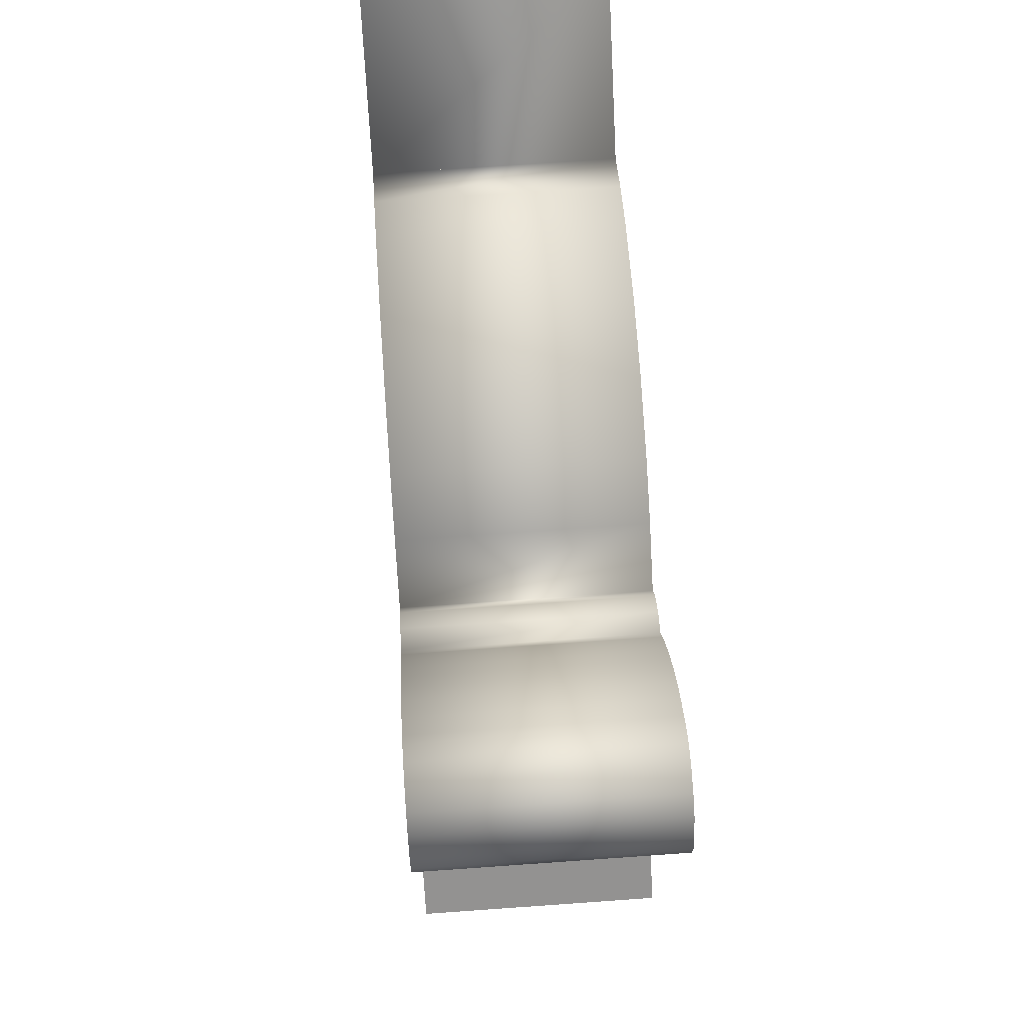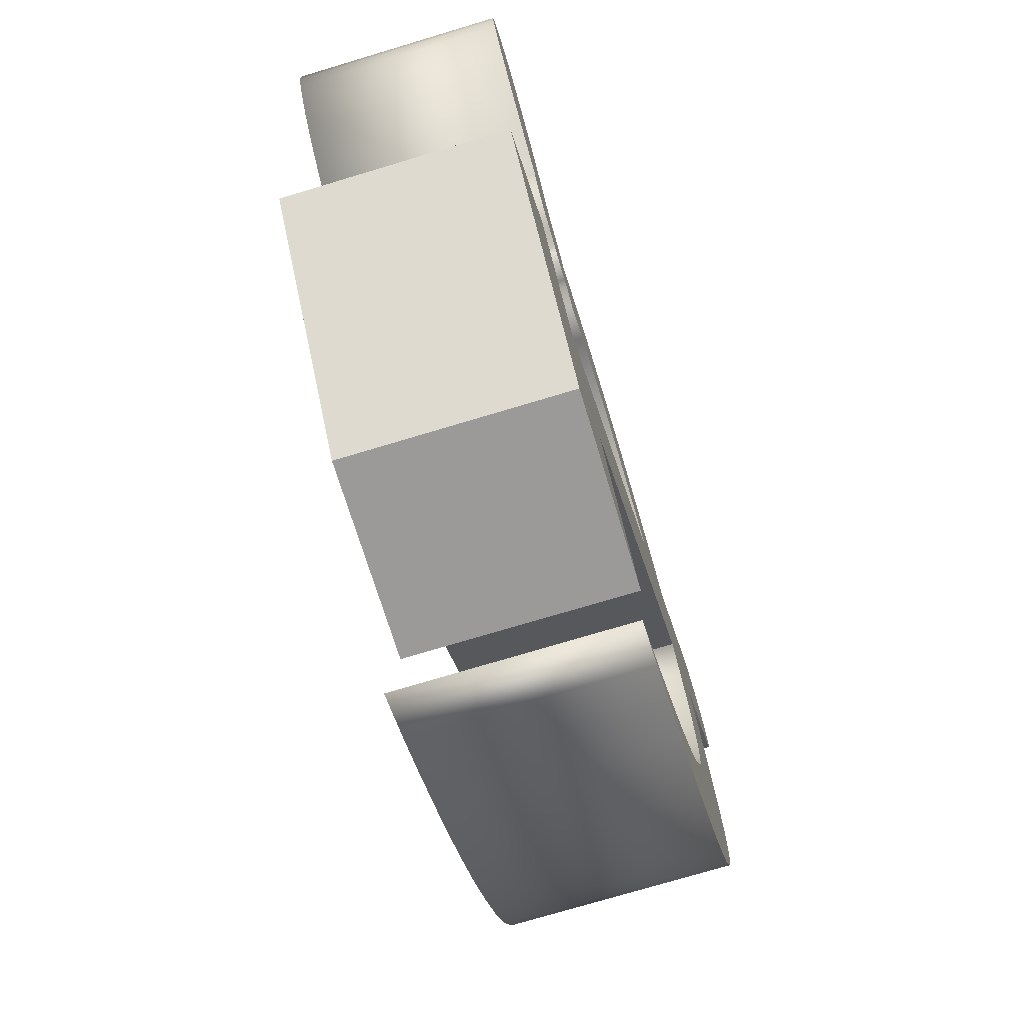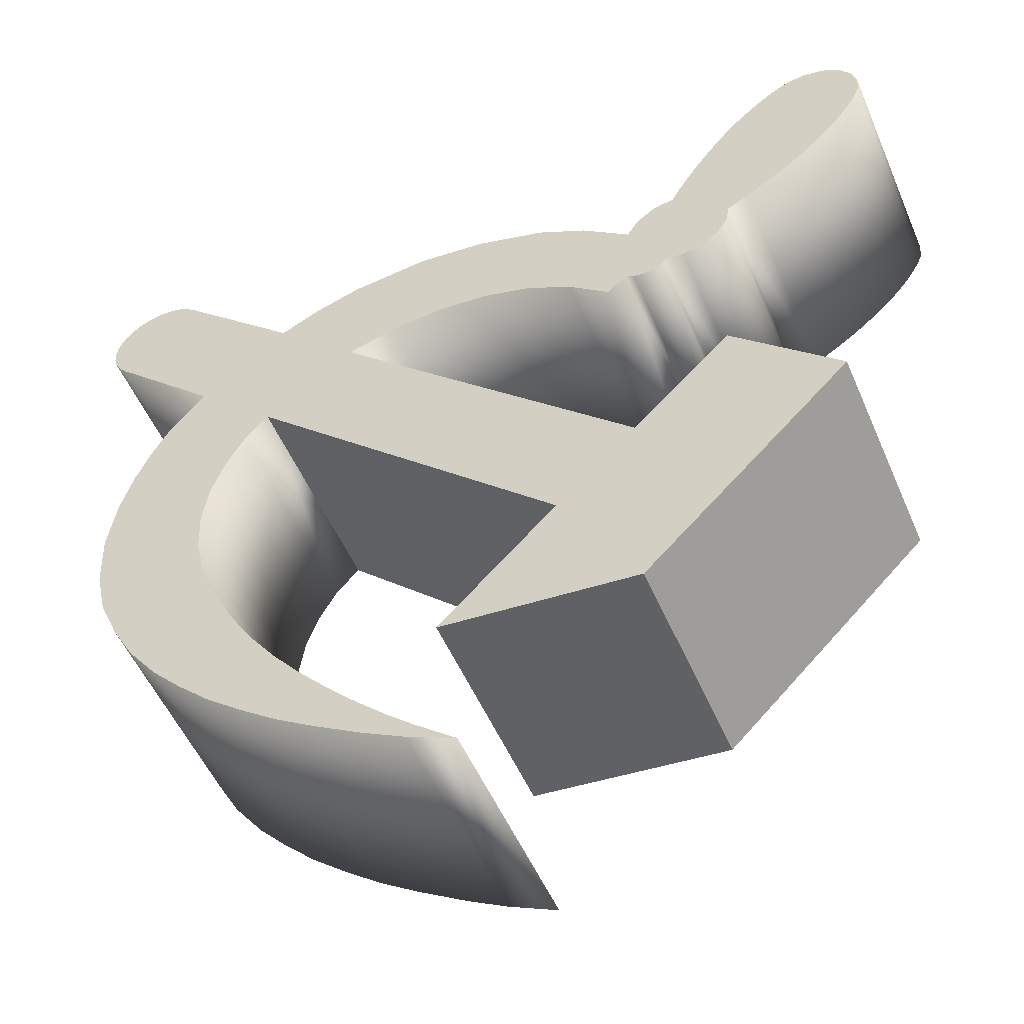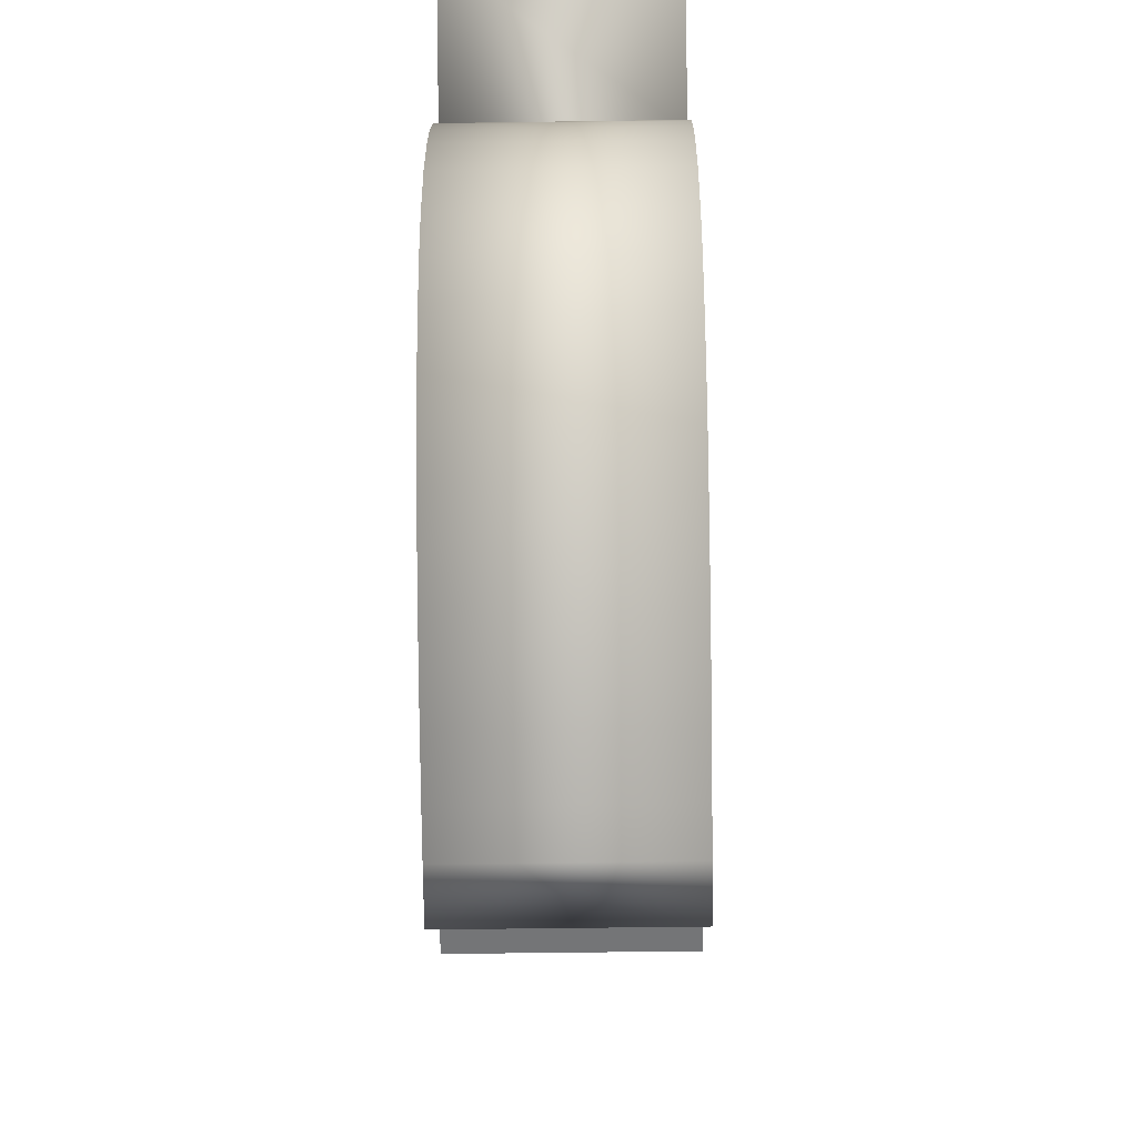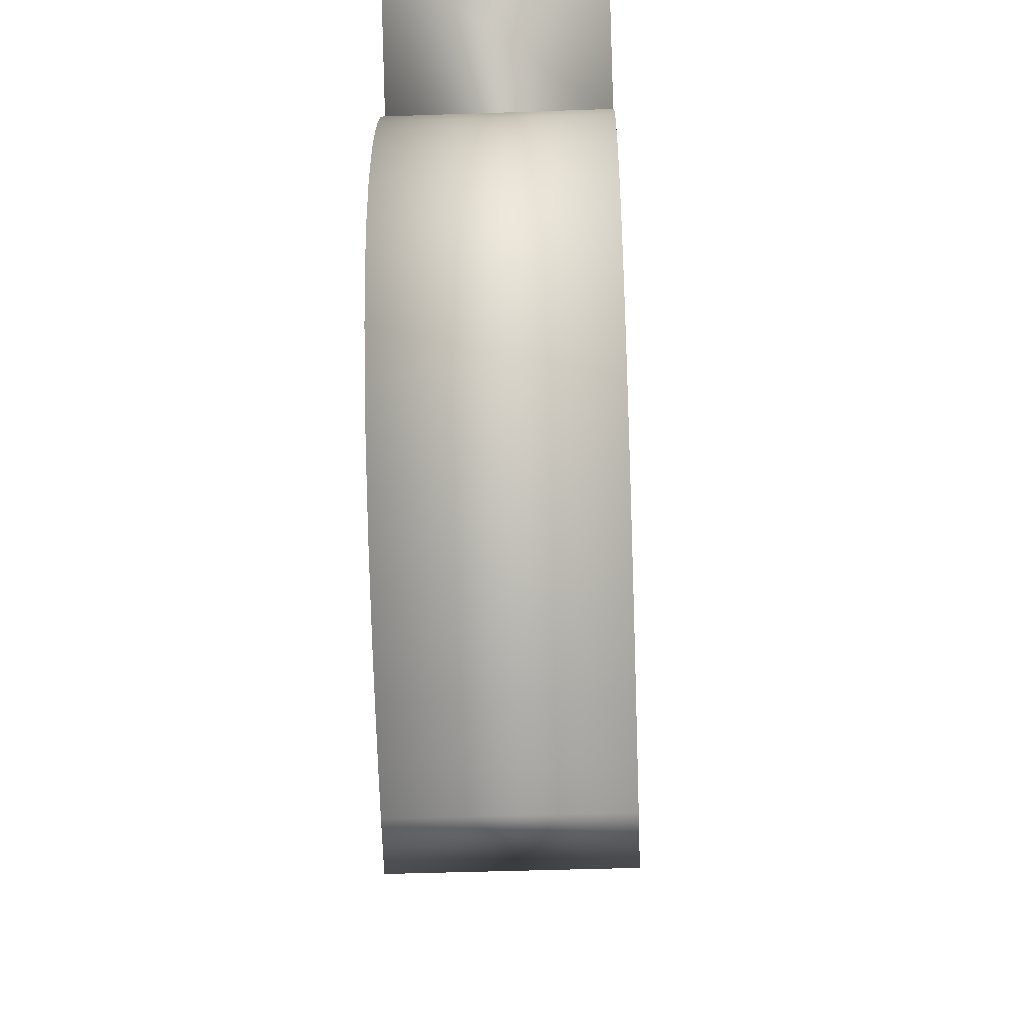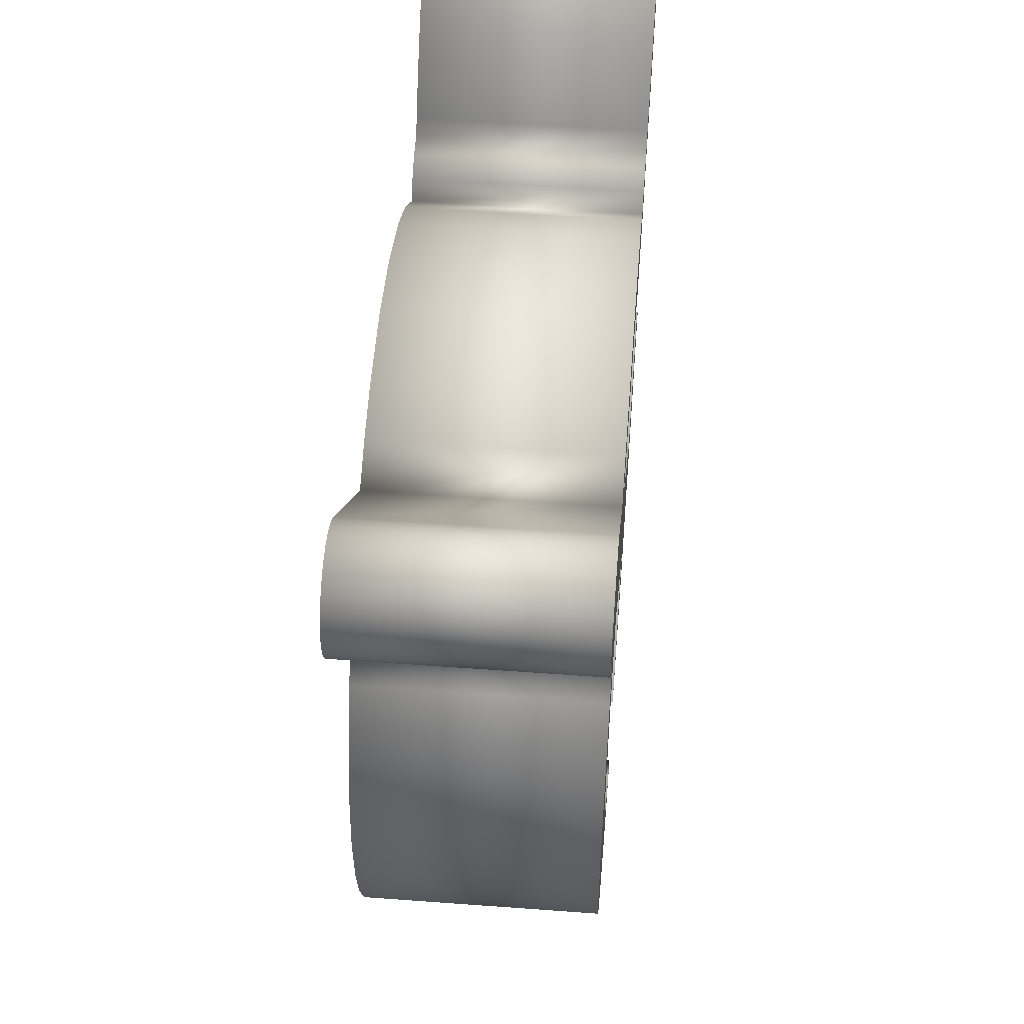
<metadata>
{"format":"obj","ext":"obj","renderer":"f3d","projection":"perspective","resolution":1024,"background":"white","views":[{"elev":69.0,"azim":-94.1,"up":"+Z"},{"elev":-74.6,"azim":-73.3,"up":"+Z"},{"elev":-52.7,"azim":-157.0,"up":"+Z"},{"elev":-50.9,"azim":90.9,"up":"+Z"},{"elev":-44.9,"azim":92.3,"up":"+Z"},{"elev":51.9,"azim":94.6,"up":"+Z"}]}
</metadata>
<code>
o Cube_Cube.001
v -1.419 0.3807 0.03709
v -1.419 1.55 0.03709
v 2.27 1.55 2.204
v 2.27 0.3807 2.204
v 1.636 0.3807 1.232
v 1.636 1.55 1.232
v 1.197 0.3807 0.7884
v 1.197 1.55 0.7884
v 2.297 1.55 2.154
v -0.4858 0.3807 -0.8842
v 2.297 0.3807 2.154
v 2.313 1.55 2.099
v 0.7159 0.3807 1.141
v 0.7159 1.55 1.141
v 0.4474 0.3807 1.218
v 0.4474 1.55 1.218
v 0.1811 0.3807 1.248
v 0.1811 1.55 1.248
v -0.09149 0.3807 1.221
v -0.09149 1.55 1.221
v -0.3536 0.3807 1.141
v -0.3536 1.55 1.141
v -0.5952 0.3807 1.003
v -0.5952 1.55 1.003
v -0.8133 0.3807 0.8163
v -0.8133 1.55 0.8163
v 1.166 0.3807 1.603
v 1.166 1.55 1.603
v 0.9558 0.3807 1.708
v 0.9558 1.55 1.708
v 0.7058 0.3807 1.789
v 0.7058 1.55 1.789
v 0.2977 0.3807 1.834
v 0.2977 1.55 1.834
v -0.0591 0.3807 1.793
v -0.0591 1.55 1.793
v -0.4268 0.3807 1.678
v -0.4268 1.55 1.678
v -0.6898 0.3807 1.528
v -0.6898 1.55 1.528
v -1.115 0.3807 0.9037
v -0.9425 1.55 1.319
v 0.1236 1.55 -1.507
v 0.1236 0.3807 -1.507
v 2.313 0.3807 2.099
v 2.319 1.55 2.042
v 2.319 0.3807 2.042
v 2.313 1.55 1.985
v 2.313 0.3807 1.985
v 2.297 1.55 1.93
v 2.297 0.3807 1.93
v 2.27 1.55 1.88
v 2.27 0.3807 1.88
v -1.471 1.55 -1.039
v 2.233 1.55 1.835
v -1.983 1.55 -0.5258
v 2.233 0.3807 1.835
v -1.983 0.3807 -0.5258
v -0.9066 1.55 -0.4765
v -0.9066 0.3807 -0.4765
v -1.471 0.3807 -1.039
v -0.4858 1.55 -0.8842
v -0.9017 0.3807 -1.607
v -0.9017 1.55 -1.607
v 2.233 0.3807 2.248
v 2.233 1.55 2.248
v 2.189 0.3807 2.285
v 2.189 1.55 2.285
v 2.139 0.3807 2.312
v 2.139 1.55 2.312
v 2.084 0.3807 2.328
v 2.084 1.55 2.328
v 2.027 0.3807 2.334
v 2.027 1.55 2.334
v 1.97 0.3807 2.328
v 1.97 1.55 2.328
v 1.915 0.3807 2.312
v 1.915 1.55 2.312
v 1.865 0.3807 2.285
v 1.865 1.55 2.285
v 1.82 0.3807 2.248
v 1.82 1.55 2.248
v 2.065 0.3807 0.4121
v 2.065 1.55 0.4121
v 2.108 0.3807 0.1176
v 2.108 1.55 0.1176
v 1.485 0.3807 -1.315
v 1.485 1.55 -1.315
v 1.647 0.3807 -1.138
v 1.647 1.55 -1.138
v 1.808 0.3807 -0.9196
v 1.808 1.55 -0.9196
v 1.929 0.3807 -0.6983
v 1.929 1.55 -0.6983
v 2.034 0.3807 -0.454
v 2.034 1.55 -0.454
v 2.092 0.3807 -0.1975
v 2.092 1.55 -0.1975
v 0.258 0.3807 -2.194
v 0.7286 1.55 -1.921
v 0.7286 0.3807 -1.921
v 0.9352 0.3807 -1.785
v 0.9352 1.55 -1.785
v 1.128 0.3807 -1.637
v 1.128 1.55 -1.637
v 1.317 0.3807 -1.481
v 1.317 1.55 -1.481
v 1.816 0.3807 1.017
v 1.816 1.55 1.017
v 1.324 1.55 0.643
v 1.324 0.3807 0.643
v 1.422 1.55 0.4637
v 1.422 0.3807 0.4637
v 1.491 1.55 0.2585
v 1.491 0.3807 0.2585
v 1.523 1.55 0.03537
v 1.523 0.3807 0.03537
v 1.511 1.55 -0.1972
v 1.511 0.3807 -0.1972
v 1.458 1.55 -0.4303
v 1.458 0.3807 -0.4303
v 1.368 1.55 -0.6549
v 1.368 0.3807 -0.6549
v 1.259 1.55 -0.8809
v 1.259 0.3807 -0.8809
v 1.129 1.55 -1.103
v 1.129 0.3807 -1.103
v 0.9774 1.55 -1.319
v 0.9774 0.3807 -1.319
v 0.8196 1.55 -1.516
v 0.8196 0.3807 -1.516
v 0.6734 1.55 -1.681
v 0.6734 0.3807 -1.681
v 0.5179 1.55 -1.847
v 0.5179 0.3807 -1.847
v 0.3555 1.55 -2.006
v 0.3555 0.3807 -2.006
v 1.999 0.3807 0.6379
v 1.999 1.55 0.6379
v 1.914 0.3807 0.8378
v 1.914 1.55 0.8378
v 0.4655 1.55 -2.081
v 0.4655 0.3807 -2.081
v 0.258 1.55 -2.194
v 0.2135 1.55 -2.134
v 0.2135 0.3807 -2.134
v 0.001378 1.55 -2.312
v 0.001378 0.3807 -2.312
v -1.244 0.3807 0.927
v -1.244 1.55 0.927
v -1.141 0.3807 0.9408
v -1.141 1.55 0.9408
v -0.9141 0.3807 0.9178
v -0.9141 1.55 0.9178
v -0.9583 1.55 0.8851
v -0.9432 0.3807 1.319
v -1.003 0.3807 1.418
v -1.003 1.55 1.418
v -1.103 0.3807 1.492
v -1.103 1.55 1.492
v -1.213 0.3807 1.513
v -1.213 1.55 1.513
v -0.9583 0.3807 0.8851
v -1.01 0.3807 0.8719
v -1.01 1.55 0.8719
v -1.069 1.55 0.8789
v -1.069 0.3807 0.8789
v -1.115 1.55 0.9037
v -1.512 0.3807 1.214
v -1.512 1.55 1.214
v -1.501 0.3807 1.12
v -1.501 1.55 1.12
v -1.441 0.3807 1.021
v -1.441 1.55 1.021
v -1.348 0.3807 0.9518
v -1.348 1.55 0.9518
v -1.626 0.3807 1.275
v -1.626 1.55 1.275
v -1.741 0.3807 1.348
v -1.741 1.55 1.348
v -1.859 0.3807 1.427
v -1.859 1.55 1.427
v -1.961 0.3807 1.508
v -1.961 1.55 1.508
v -2.062 0.3807 1.598
v -2.062 1.55 1.598
v -2.156 0.3807 1.695
v -2.156 1.55 1.695
v -2.238 0.3807 1.801
v -2.238 1.55 1.801
v -1.259 0.3807 1.597
v -1.259 1.55 1.597
v -1.318 0.3807 1.695
v -1.318 1.55 1.695
v -1.382 0.3807 1.79
v -1.382 1.55 1.79
v -1.452 0.3807 1.887
v -1.452 1.55 1.887
v -1.525 0.3807 1.979
v -1.525 1.55 1.979
v -1.622 0.3807 2.087
v -1.622 1.55 2.087
v -1.723 0.3807 2.177
v -1.723 1.55 2.177
v -1.817 0.3807 2.249
v -1.817 1.55 2.249
v -2.299 0.3807 1.902
v -2.299 1.55 1.902
v -2.331 0.3807 1.979
v -2.331 1.55 1.979
v -2.337 0.3807 2.071
v -2.337 1.55 2.071
v -2.313 0.3807 2.165
v -2.313 1.55 2.165
v -2.247 0.3807 2.26
v -2.247 1.55 2.26
v -2.163 0.3807 2.314
v -2.163 1.55 2.314
v -2.05 0.3807 2.341
v -2.05 1.55 2.341
v -1.957 0.3807 2.328
v -1.957 1.55 2.328
v -1.874 0.3807 2.29
v -1.874 1.55 2.29
f 14 8 62 59
f 5 7 111 108
f 5 27 28 6
f 13 7 5 27
f 8 14 28 6
f 30 16 18 32
f 16 30 28 14
f 34 32 18 20
f 34 20 22 36
f 36 22 24 38
f 38 24 26 40
f 13 14 59 60
f 8 7 10 62
f 7 13 60 10
f 2 1 60 59
f 54 61 58 56
f 62 10 44 43
f 60 1 58 61
f 1 2 56 58
f 2 59 54 56
f 60 61 63 10
f 59 62 64 54
f 64 43 44 63
f 64 62 43
f 54 64 63 61
f 63 44 10
f 6 28 82 55
f 27 5 57 81
f 72 70 68 66 3 9 12 46 48 50 52 55 82 80 78 76 74
f 71 73 75 77 79 81 57 53 51 49 47 45 11 4 65 67 69
f 121 123 95 97
f 119 121 97 85
f 117 119 85 83
f 115 117 83 138
f 113 115 138 140
f 108 111 113 140
f 93 95 123 125
f 93 125 91
f 125 127 89 91
f 127 129 87 89
f 129 131 106 87
f 106 131 133 104
f 104 133 135 102
f 102 135 137 101
f 143 101 137 146
f 148 99 143 146
f 144 147 145
f 142 144 145 136
f 134 100 142 136
f 100 134 132 103
f 103 132 130 105
f 105 130 128 107
f 128 126 88 107
f 126 124 90 88
f 124 122 92 90
f 122 120 94 92
f 120 118 96 94
f 118 116 98 96
f 116 114 86 98
f 114 112 84 86
f 112 110 139 84
f 110 8 141 139
f 8 6 109 141
f 15 13 27 29
f 39 156 153 25
f 39 25 23 37
f 37 23 21 35
f 35 21 19 33
f 42 40 26 154
f 33 19 17 31
f 17 15 29 31
f 152 42 154 155 165 166 168
f 156 151 41 167 164 163 153
f 152 150 158 42
f 160 158 150 176
f 162 160 176 174
f 172 170 162 174
f 149 151 156 157
f 157 159 175 149
f 159 161 173 175
f 171 173 161 169
f 161 191 177 169
f 162 170 178 192
f 180 194 192 178
f 182 196 194 180
f 177 191 193 179
f 179 193 195 181
f 184 198 196 182
f 186 200 198 184
f 188 202 200 186
f 190 204 202 188
f 204 190 208 206
f 181 195 197 183
f 183 197 199 185
f 185 199 201 187
f 187 201 203 189
f 205 207 189 203
f 206 208 210 224
f 212 222 224 210
f 214 220 222 212
f 216 218 220 214
f 205 223 209 207
f 209 223 221 211
f 211 221 219 213
f 213 219 217 215
f 6 5 108 109
f 39 40 42 156
f 37 38 40 39
f 35 36 38 37
f 33 34 36 35
f 13 15 16 14
f 31 32 34 33
f 15 17 18 16
f 29 30 32 31
f 17 19 20 18
f 27 28 30 29
f 19 21 22 20
f 21 23 24 22
f 23 25 26 24
f 49 48 46 47
f 51 50 48 49
f 53 52 50 51
f 57 55 52 53
f 28 27 81 82
f 47 46 12 45
f 45 12 9 11
f 11 9 3 4
f 4 3 66 65
f 65 66 68 67
f 67 68 70 69
f 69 70 72 71
f 71 72 74 73
f 73 74 76 75
f 75 76 78 77
f 77 78 80 79
f 79 80 82 81
f 6 55 57 5
f 119 117 116 118
f 121 119 118 120
f 123 121 120 122
f 125 123 122 124
f 127 125 124 126
f 129 127 126 128
f 131 129 128 130
f 133 131 130 132
f 135 133 132 134
f 137 135 134 136
f 85 86 84 83
f 117 115 114 116
f 115 113 112 114
f 113 111 110 112
f 111 7 8 110
f 138 139 141 140
f 140 141 109 108
f 103 102 101 100
f 83 84 139 138
f 102 103 105 104
f 104 105 107 106
f 106 107 88 87
f 87 88 90 89
f 89 90 92 91
f 91 92 94 93
f 93 94 96 95
f 100 101 143 142
f 95 96 98 97
f 97 98 86 85
f 143 99 144 142
f 99 148 147 144
f 136 145 146 137
f 145 147 148 146
f 149 150 152 151
f 25 153 154 26
f 163 155 154 153
f 156 42 158 157
f 157 158 160 159
f 159 160 162 161
f 164 165 155 163
f 167 166 165 164
f 41 168 166 167
f 151 152 168 41
f 169 170 172 171
f 171 172 174 173
f 173 174 176 175
f 175 176 150 149
f 170 169 177 178
f 178 177 179 180
f 180 179 181 182
f 182 181 183 184
f 184 183 185 186
f 186 185 187 188
f 188 187 189 190
f 161 162 192 191
f 191 192 194 193
f 193 194 196 195
f 195 196 198 197
f 197 198 200 199
f 199 200 202 201
f 201 202 204 203
f 203 204 206 205
f 190 189 207 208
f 208 207 209 210
f 210 209 211 212
f 212 211 213 214
f 214 213 215 216
f 216 215 217 218
f 218 217 219 220
f 220 219 221 222
f 222 221 223 224
f 205 206 224 223

</code>
